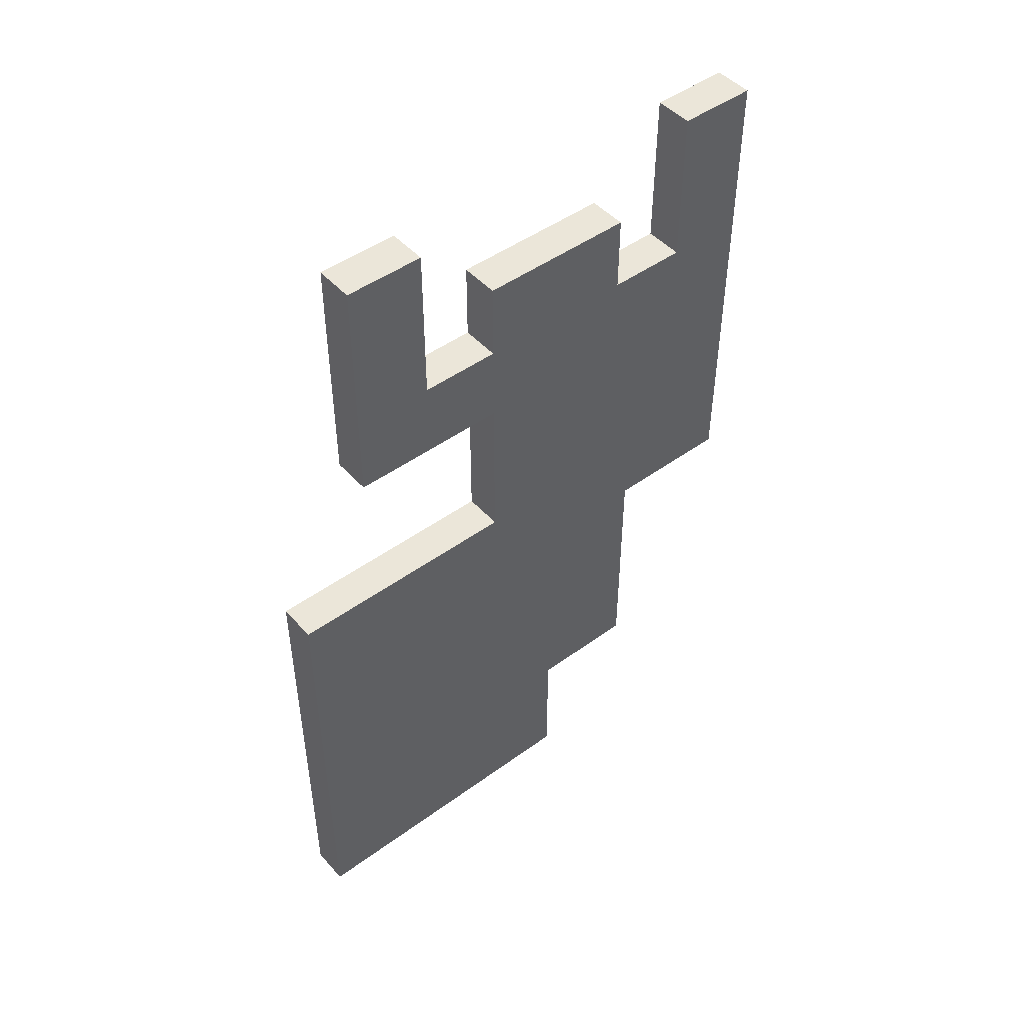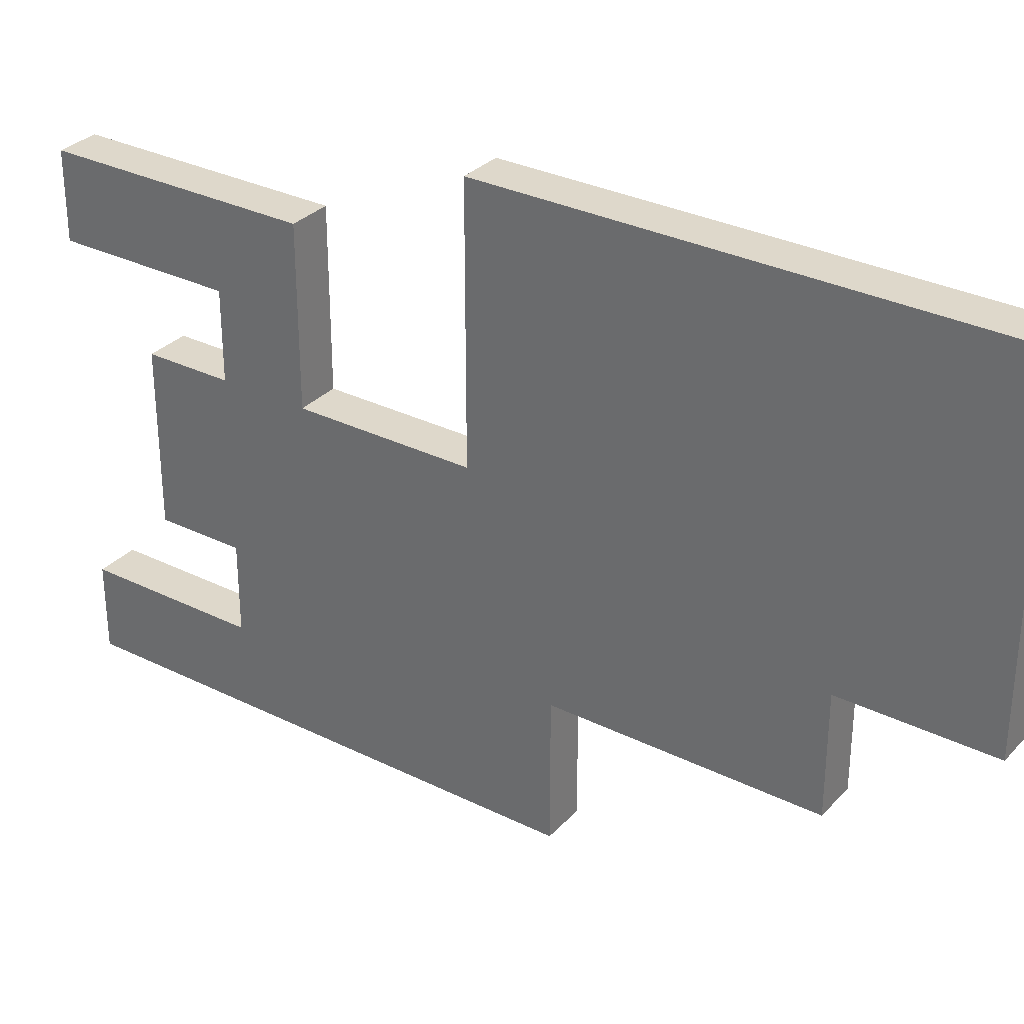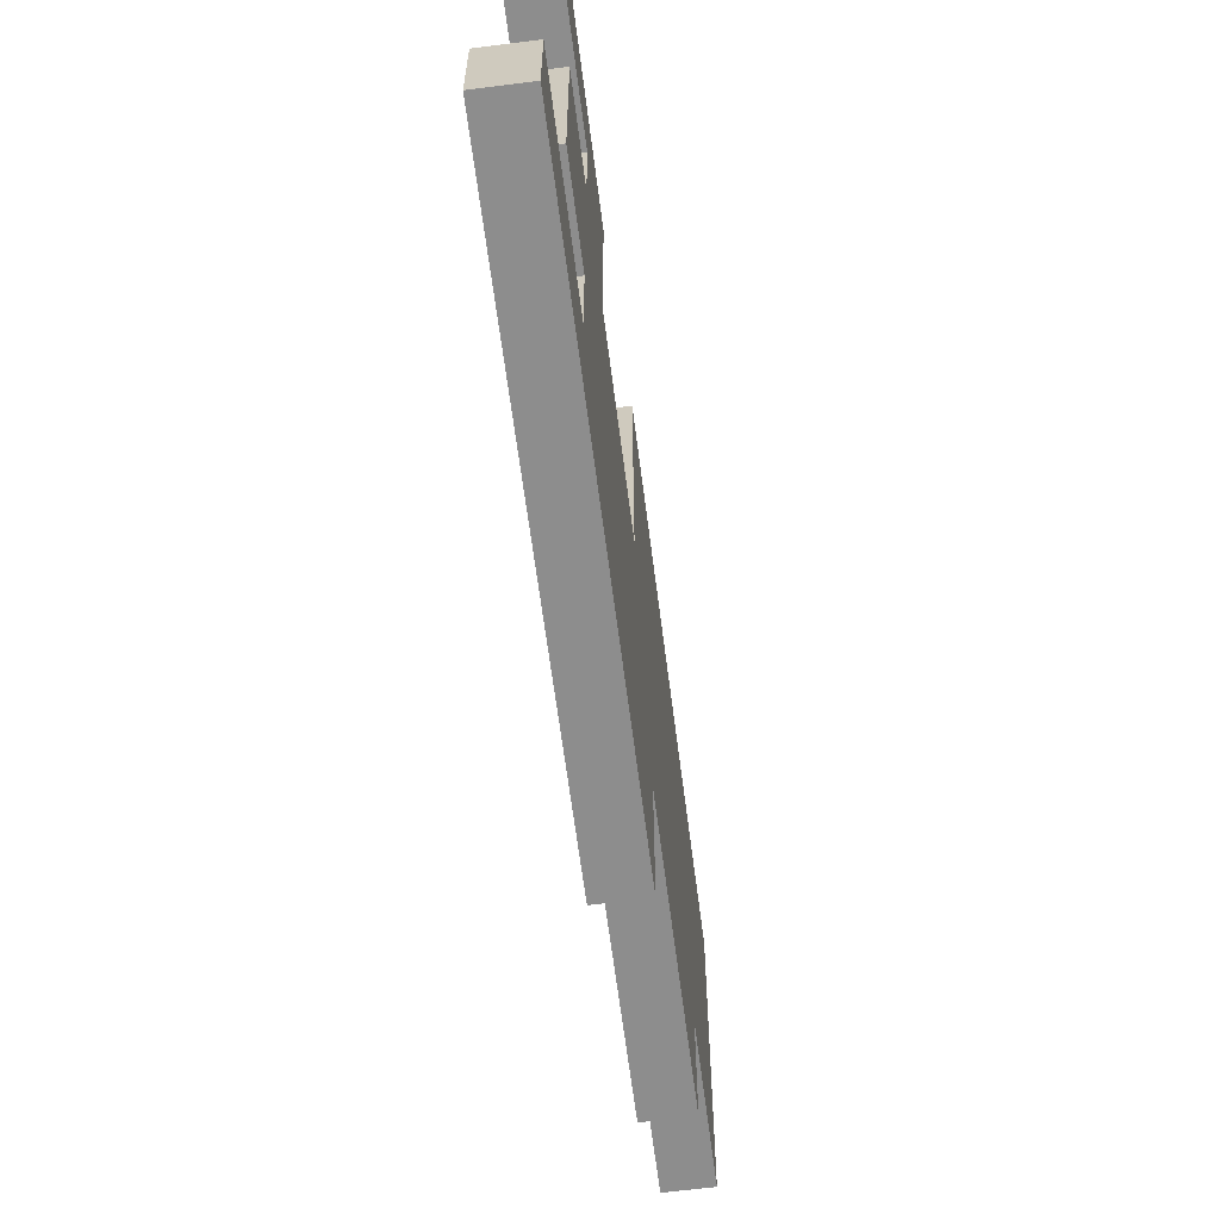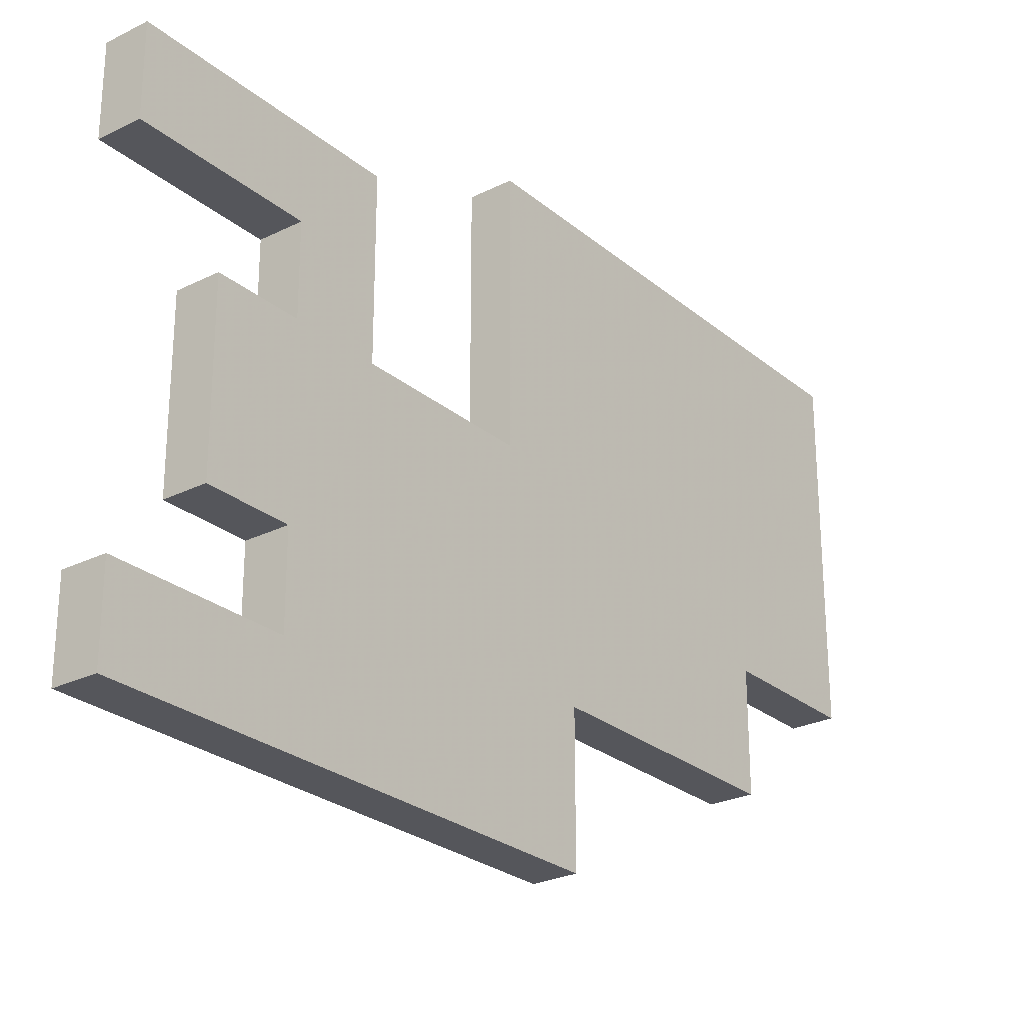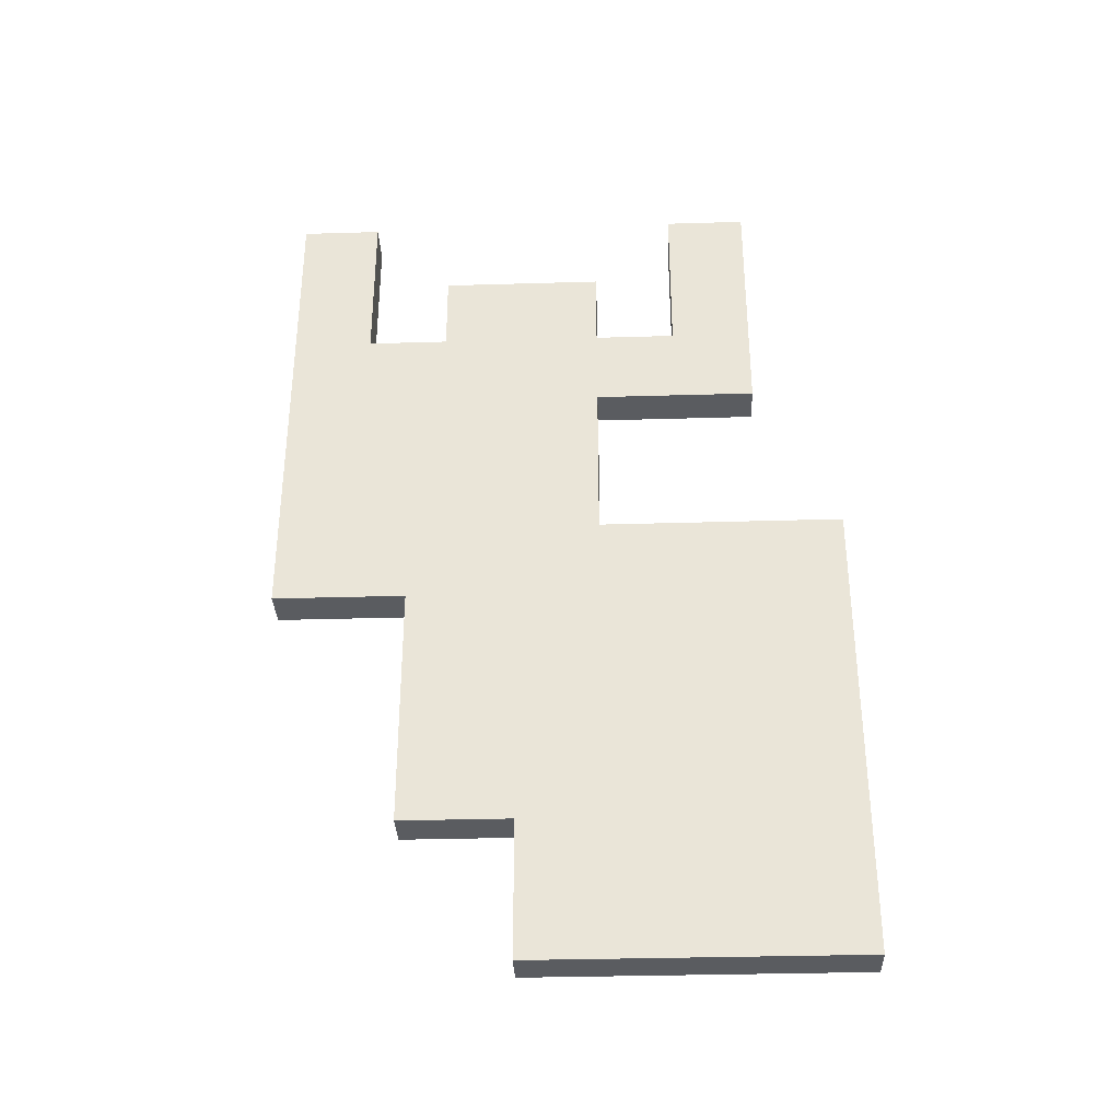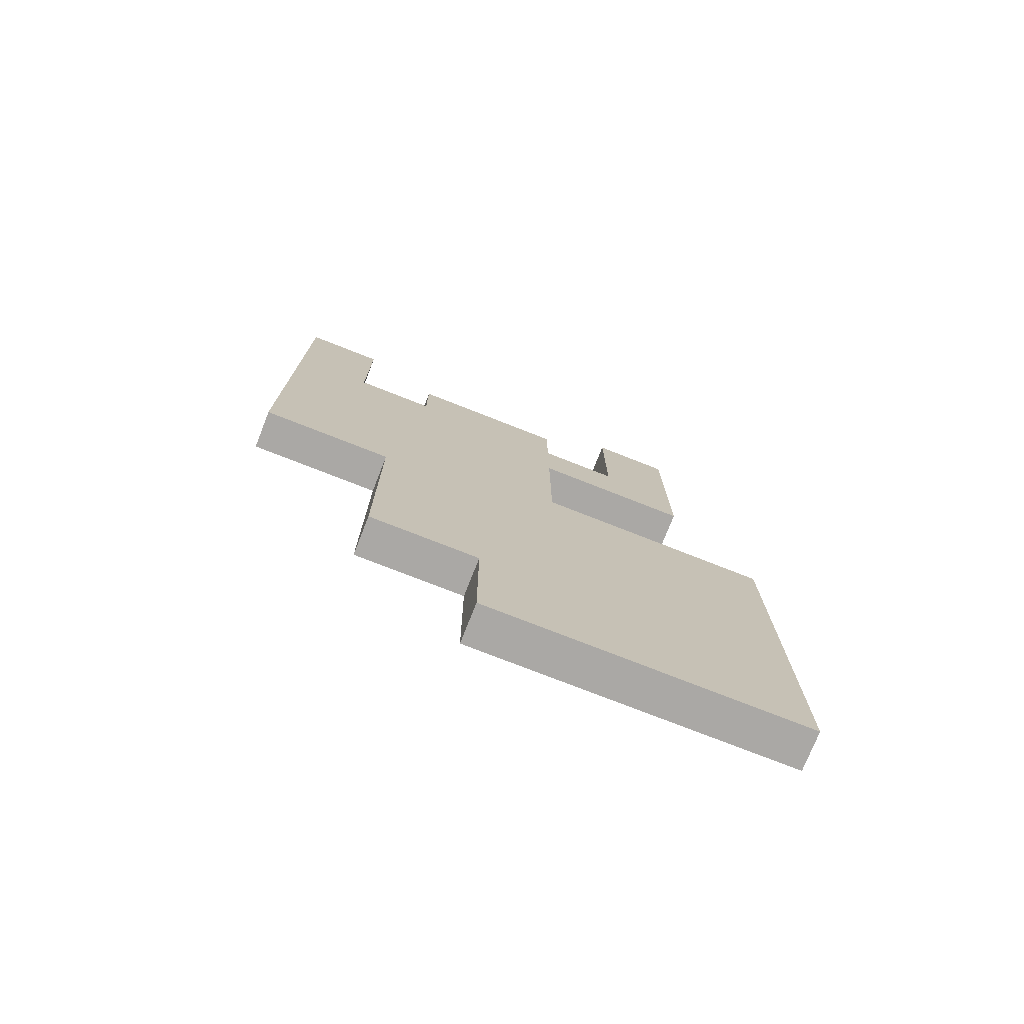
<metadata>
{"format":"obj","ext":"obj","renderer":"f3d","projection":"perspective","resolution":1024,"background":"white","views":[{"elev":47.3,"azim":50.6,"up":"+Y"},{"elev":31.6,"azim":-55.0,"up":"+Z"},{"elev":-64.6,"azim":-172.7,"up":"+Z"},{"elev":-26.3,"azim":-142.0,"up":"+Z"},{"elev":-33.7,"azim":-87.7,"up":"+Y"},{"elev":-75.2,"azim":-111.5,"up":"+Y"}]}
</metadata>
<code>
o Object.1
v -8.843 177 3.789
v -3.921 177 13.72
v -3.921 177 3.789
v -3.921 177 63.71
v -8.843 177 53.74
v -8.843 177 63.71
v -3.921 177 53.74
v -8.843 177 13.72
v -3.921 147.1 43.72
v -8.843 147.1 43.72
v -3.921 127 43.72
v -8.843 127 43.72
v -3.921 147.1 8.711
v -3.921 157 53.74
v -3.921 157 13.72
v -3.921 137.1 8.711
v -3.921 137.1 16.93
v -3.921 117.2 20.1
v -3.921 117.2 3.789
v -3.921 147.1 3.789
v -3.921 98.49 47.57
v -3.921 70.08 51.38
v -3.921 87.02 33.75
v -3.921 147.1 63.71
v -3.921 98.49 62.59
v -3.921 157 33.75
v -3.921 122 23.78
v -3.921 142.1 28.78
v -3.921 70.08 33.75
v -3.921 107.1 38.76
v -3.921 87.02 20.1
v -3.921 127 73.77
v -3.921 87.02 73.77
v -3.921 107.1 73.77
v -3.921 70.08 73.77
v -8.843 157 53.74
v -8.843 147.1 63.71
v -8.843 147.1 8.711
v -8.843 157 13.72
v -8.843 122 23.78
v -8.843 142.1 28.78
v -8.843 147.1 3.789
v -8.843 117.2 3.789
v -8.843 137.1 16.93
v -8.843 137.1 8.711
v -8.843 117.2 20.1
v -8.843 87.02 33.75
v -8.843 98.49 62.59
v -8.843 107.1 73.77
v -8.843 127 73.77
v -8.843 98.49 47.57
v -8.843 107.1 38.76
v -8.843 87.02 20.1
v -8.843 70.08 33.75
v -8.843 70.08 51.38
v -8.843 87.02 73.77
v -8.843 70.08 73.77
v -8.843 157 33.75
v -6.404 147.1 3.789
v -6.404 157 33.75
v -6.404 107.1 73.77
f 1 2 3
f 3 59 1
f 42 1 59
f 43 42 59
f 43 59 19
f 43 19 46
f 43 46 45
f 43 45 38
f 39 38 45
f 45 44 39
f 39 44 40
f 40 41 39
f 41 10 39
f 58 39 10
f 36 58 10
f 10 37 36
f 6 36 37
f 37 4 6
f 4 5 6
f 5 4 7
f 36 5 7
f 7 14 36
f 14 60 36
f 60 14 26
f 26 15 60
f 39 60 15
f 39 15 8
f 2 8 15
f 13 2 15
f 15 16 13
f 19 13 16
f 19 16 18
f 17 18 16
f 18 17 27
f 27 23 18
f 31 18 23
f 23 47 31
f 53 31 47
f 53 47 46
f 53 46 18
f 40 46 47
f 47 52 40
f 12 40 52
f 12 52 51
f 51 48 12
f 50 12 48
f 48 49 50
f 49 61 50
f 32 50 61
f 32 61 34
f 25 32 34
f 34 33 25
f 22 25 33
f 22 33 35
f 35 57 22
f 55 22 57
f 55 57 56
f 55 56 48
f 57 33 56
f 56 33 61
f 22 55 29
f 29 23 22
f 21 22 23
f 23 30 21
f 11 21 30
f 11 30 27
f 27 28 11
f 9 11 28
f 28 15 9
f 9 10 11
f 12 11 10
f 10 9 24
f 9 14 24
f 4 24 14
f 27 15 28
f 21 11 25
f 23 29 54
f 54 29 55
f 54 55 47
f 51 47 55
f 33 57 35
f 25 22 21
f 32 25 11
f 34 61 33
f 32 11 50
f 56 61 49
f 49 48 56
f 12 50 11
f 48 51 55
f 47 51 52
f 54 47 23
f 18 31 53
f 23 27 30
f 15 27 17
f 13 19 20
f 20 3 13
f 16 15 17
f 26 9 15
f 14 9 26
f 4 14 7
f 4 37 24
f 6 5 36
f 24 37 10
f 58 36 60
f 60 39 58
f 10 41 12
f 40 12 41
f 46 40 44
f 38 39 8
f 8 1 38
f 44 45 46
f 18 46 19
f 20 19 59
f 38 42 43
f 42 38 1
f 3 20 59
f 2 13 3
f 2 1 8
o Object.2
v -3.921 166.9 43.72
v -8.843 166.9 23.78
v -8.843 166.9 43.72
v -3.921 166.9 23.78
v -8.843 156.9 43.72
v -3.921 156.9 43.72
v -3.921 156.9 23.78
v -8.843 156.9 23.78
f 62 63 64
f 62 64 67
f 62 67 65
f 68 65 67
f 67 66 68
f 69 68 66
f 69 66 63
f 69 63 65
f 65 68 69
f 66 67 64
f 64 63 66
f 63 62 65

</code>
